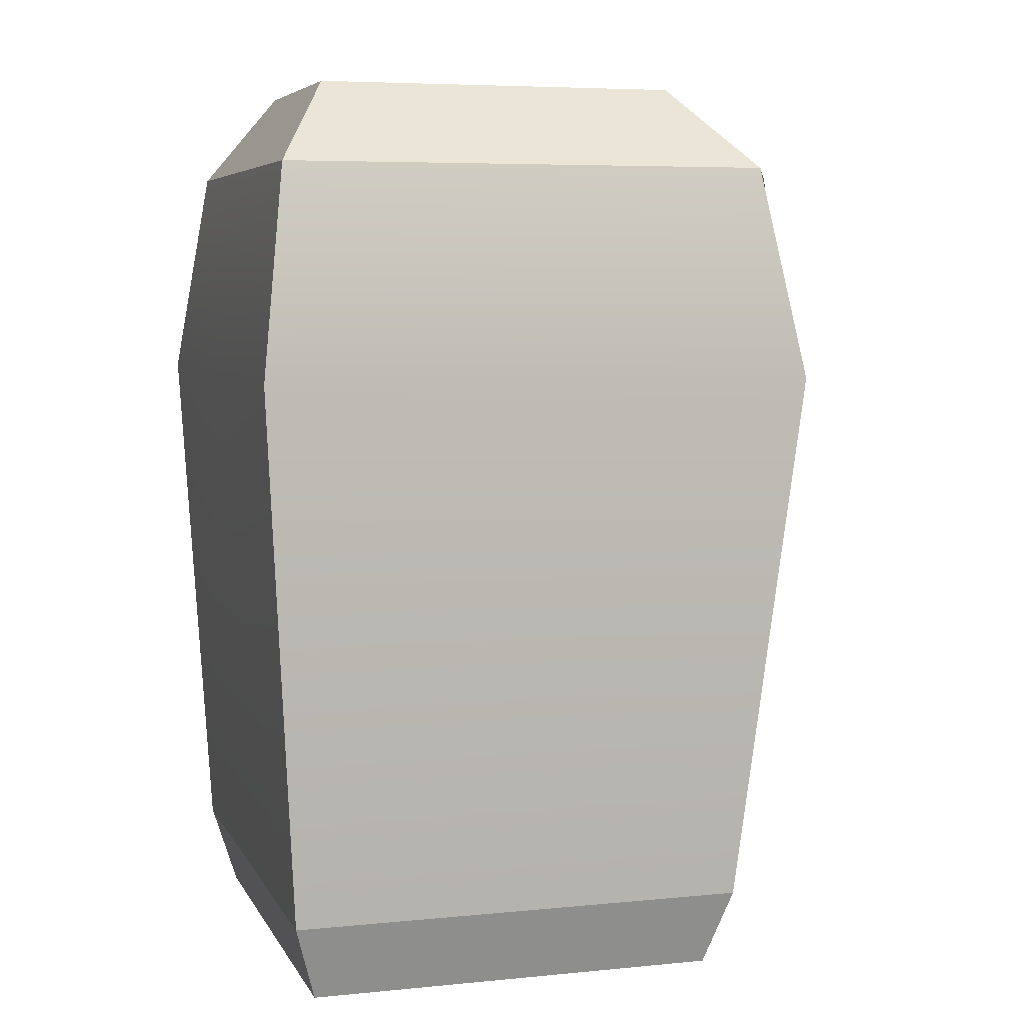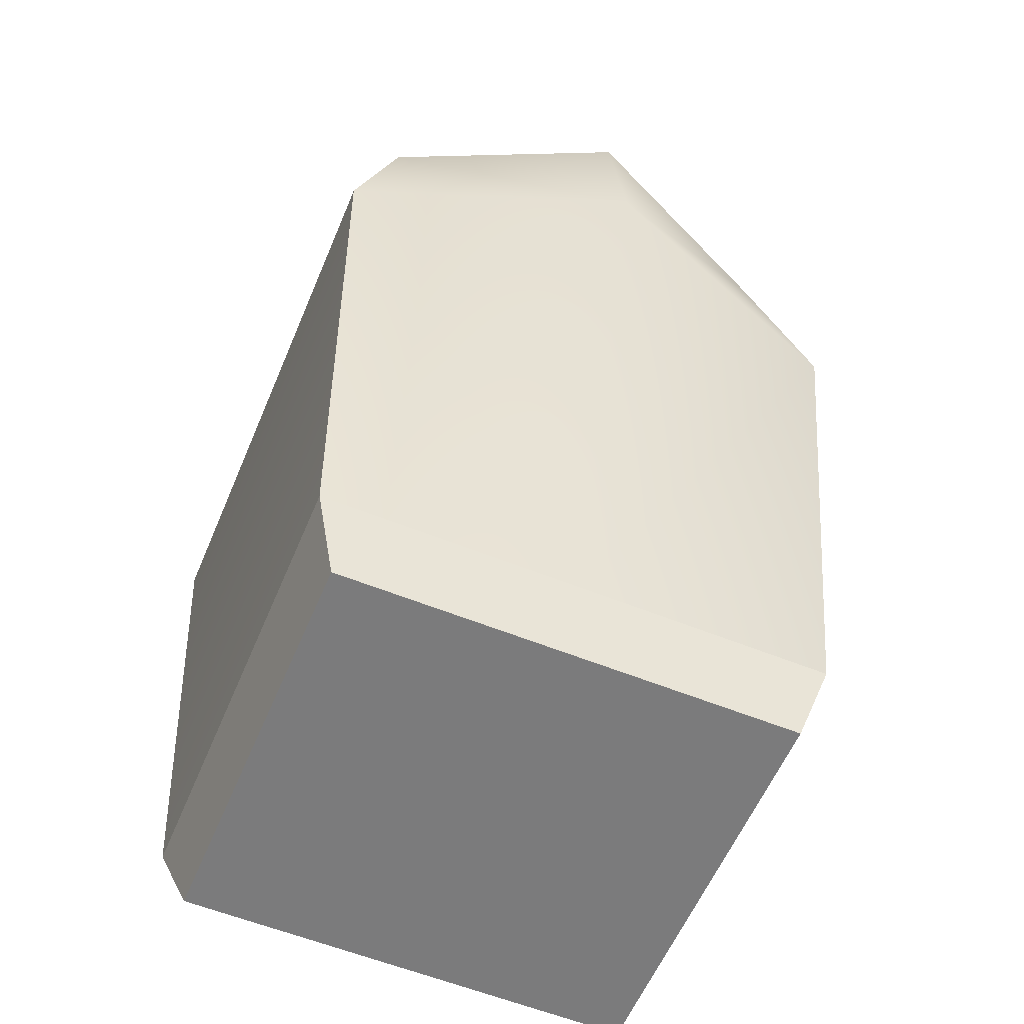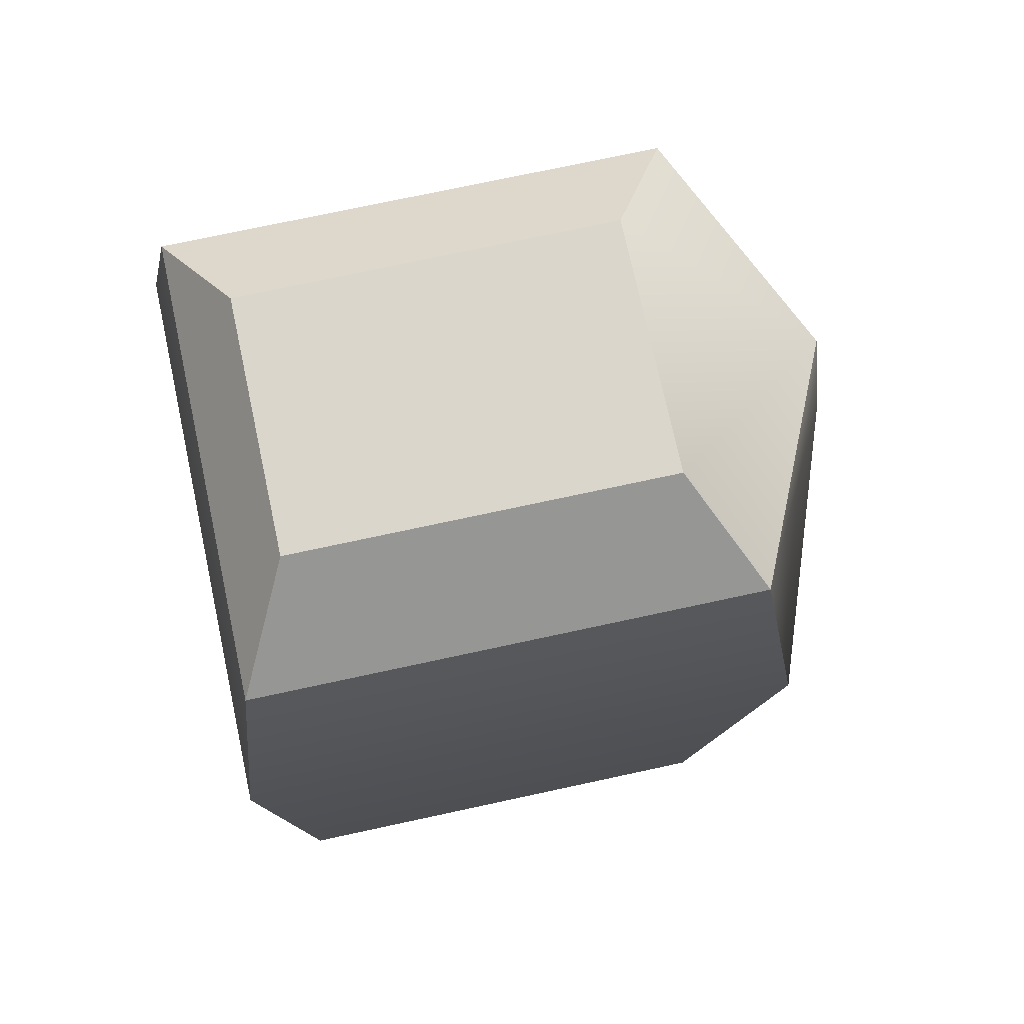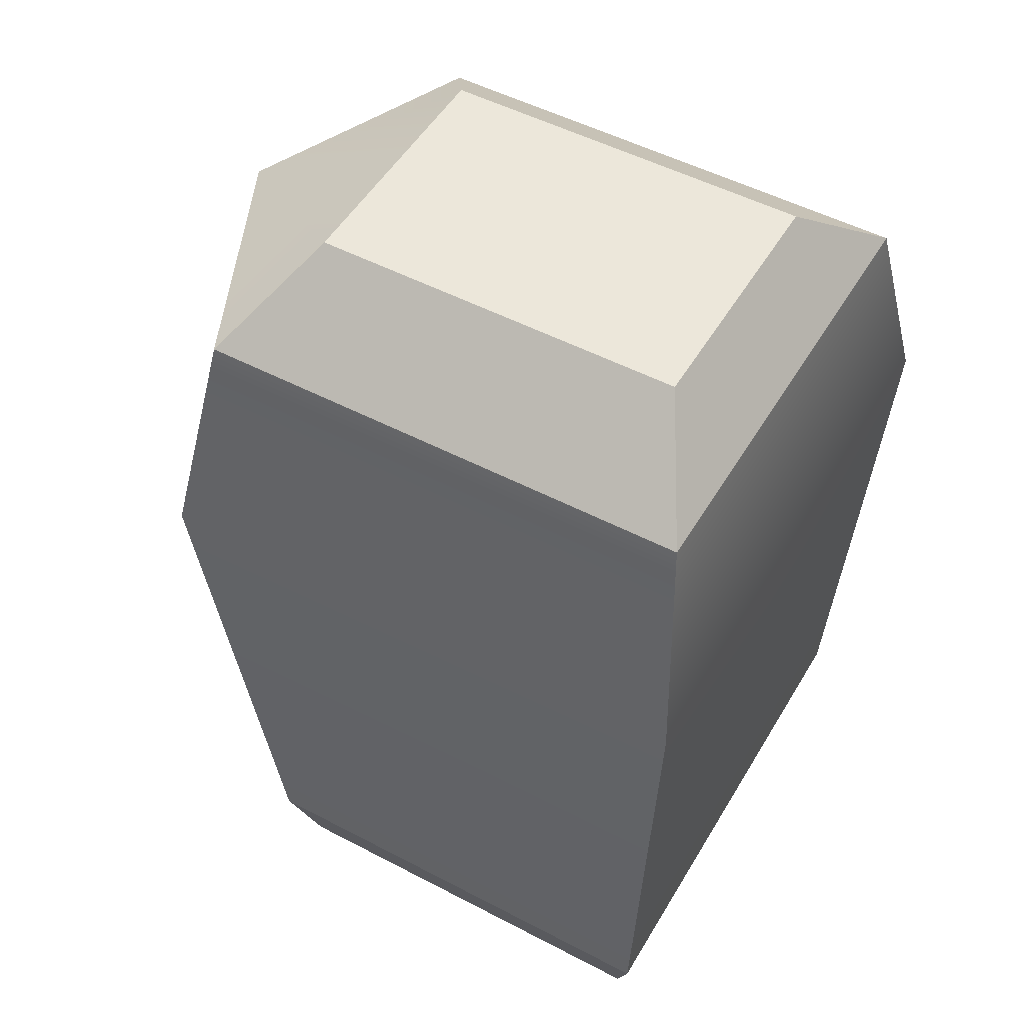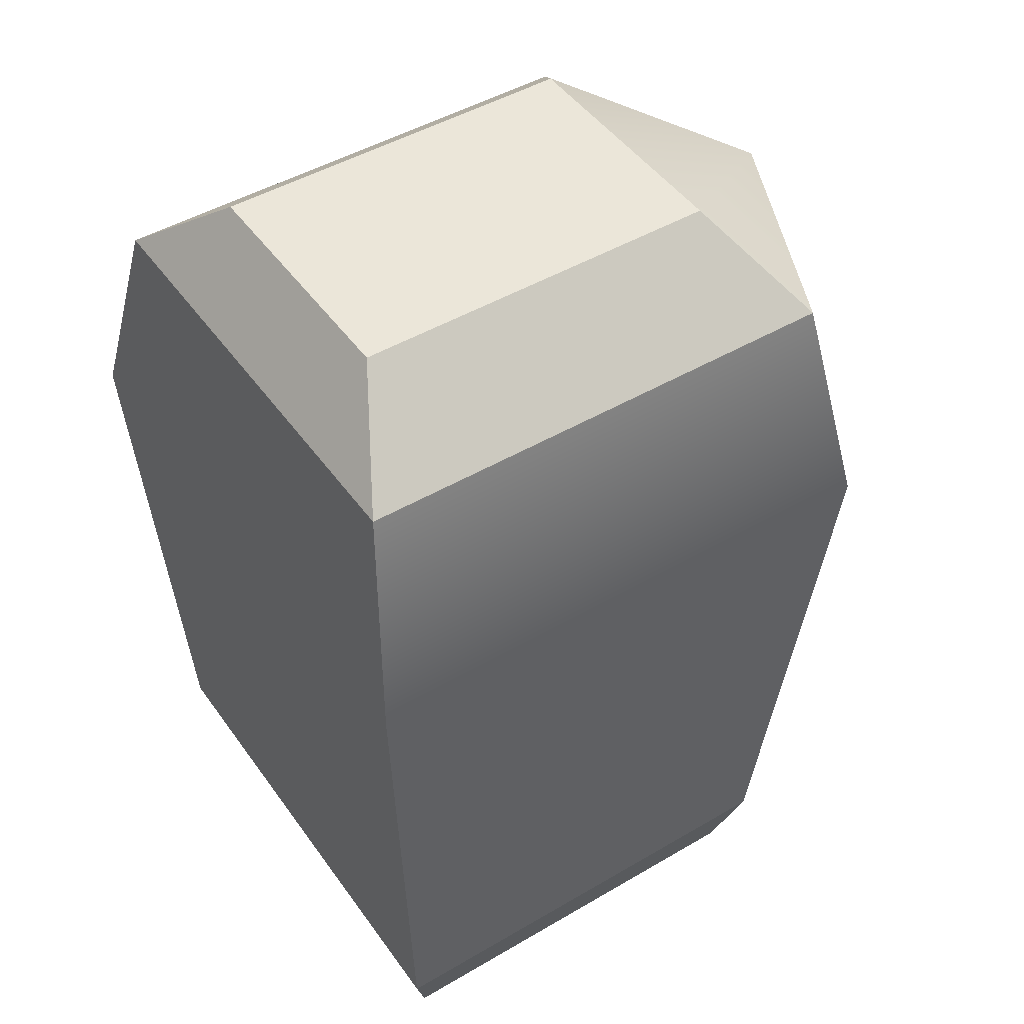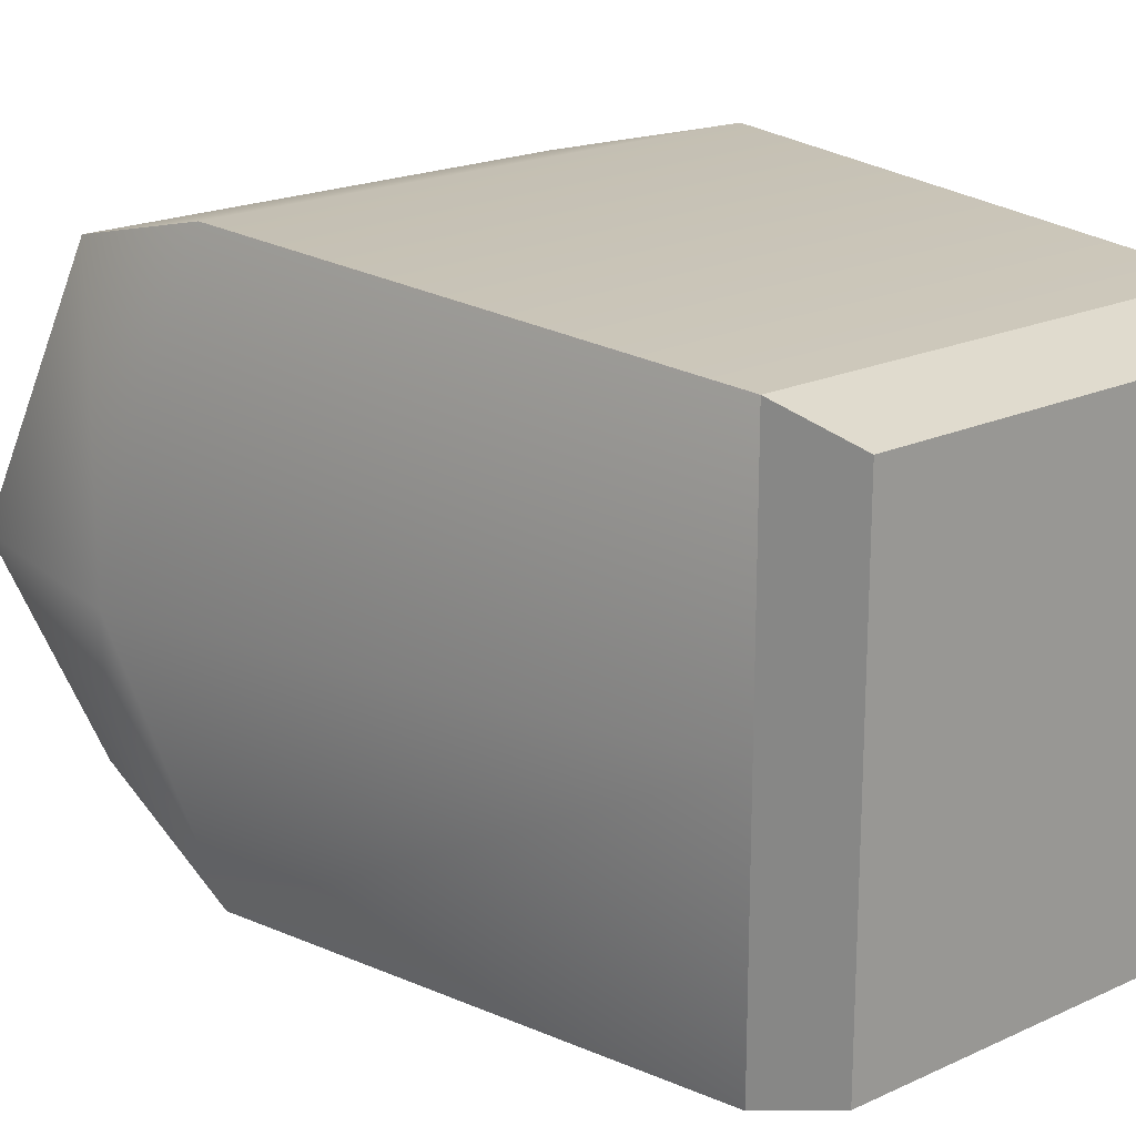
<metadata>
{"format":"obj","ext":"obj","renderer":"f3d","projection":"perspective","resolution":1024,"background":"white","views":[{"elev":6.0,"azim":163.2,"up":"+Y"},{"elev":-58.4,"azim":-112.7,"up":"+Y"},{"elev":73.8,"azim":167.8,"up":"+Y"},{"elev":50.9,"azim":29.8,"up":"+Y"},{"elev":47.1,"azim":146.4,"up":"+Y"},{"elev":19.7,"azim":-40.6,"up":"+Z"}]}
</metadata>
<code>
g HumanCharacter:Head
v 0.02916 0.01148 0.0325
v -0.02916 0.01148 0.0325
v 0.03294 0.07916 0.03575
v -0.03714 0.07916 0.03575
v -0.03336 0.106 0.02896
v 0.02916 0.106 0.02896
v -0.02513 0.1168 0.01593
v -0.02513 0.1168 0
v 0.02153 0.1168 0.01593
v 0.02153 0.1168 0
v -0.02513 0.1168 -0.01593
v 0.02153 0.1168 -0.01593
v -0.03714 0.07916 -0.03575
v -0.02916 0.01148 -0.0325
v 0.03294 0.07916 -0.03575
v 0.02916 0.01148 -0.0325
v 0.02916 0.106 -0.02896
v -0.03336 0.106 -0.02896
v -0.02624 0.001584 0
v -0.02624 0.001584 0.02925
v 0.02624 0.001584 0
v 0.02624 0.001584 0.02925
v 0.02624 0.001584 -0.02925
v -0.02624 0.001584 -0.02925
v 0.02916 0.01148 0
v 0.02916 0.01148 0.0325
v 0.03294 0.07916 0
v 0.03294 0.07916 0.03575
v 0.02916 0.106 0.02896
v 0.02916 0.106 0
v 0.02916 0.01148 -0.0325
v 0.03294 0.07916 -0.03575
v 0.02916 0.106 -0.02896
v -0.02916 0.01148 0.0325
v -0.02916 0.01148 0
v -0.03714 0.07916 0.03575
v -0.05014 0.07916 0
v -0.03336 0.106 0.02896
v -0.04636 0.106 0
v -0.03336 0.106 -0.02896
v -0.03714 0.07916 -0.03575
v -0.02916 0.01148 -0.0325
v -0.03336 0.106 0.02896
v -0.02513 0.1168 0.01593
v 0.02916 0.106 0.02896
v 0.02153 0.1168 0.01593
v 0.02916 0.106 0.02896
v 0.02153 0.1168 0.01593
v 0.02916 0.106 0
v 0.02153 0.1168 0
v 0.02153 0.1168 -0.01593
v 0.02916 0.106 -0.02896
v -0.03336 0.106 -0.02896
v 0.02916 0.106 -0.02896
v -0.02513 0.1168 -0.01593
v 0.02153 0.1168 -0.01593
v -0.03336 0.106 0.02896
v -0.04636 0.106 0
v -0.02513 0.1168 0.01593
v -0.02513 0.1168 0
v -0.02513 0.1168 -0.01593
v -0.03336 0.106 -0.02896
v -0.02916 0.01148 -0.0325
v -0.02624 0.001584 -0.02925
v 0.02916 0.01148 -0.0325
v 0.02624 0.001584 -0.02925
v 0.02916 0.01148 0.0325
v 0.02916 0.01148 0
v 0.02624 0.001584 0.02925
v 0.02624 0.001584 0
v 0.02624 0.001584 -0.02925
v 0.02916 0.01148 -0.0325
v 0.02916 0.01148 0.0325
v 0.02624 0.001584 0.02925
v -0.02916 0.01148 0.0325
v -0.02624 0.001584 0.02925
v -0.02916 0.01148 0.0325
v -0.02624 0.001584 0.02925
v -0.02916 0.01148 0
v -0.02624 0.001584 0
v -0.02624 0.001584 -0.02925
v -0.02916 0.01148 -0.0325
g HumanCharacter:Head_0
f 3 2 1
f 3 4 2
f 3 5 4
f 3 6 5
f 9 8 7
f 9 10 8
f 10 11 8
f 10 12 11
f 15 14 13
f 15 16 14
f 17 15 13
f 17 13 18
f 21 20 19
f 21 22 20
f 23 21 19
f 23 19 24
f 27 26 25
f 27 28 26
f 27 29 28
f 27 30 29
f 31 27 25
f 31 32 27
f 27 33 30
f 27 32 33
f 36 35 34
f 36 37 35
f 38 37 36
f 38 39 37
f 37 39 40
f 37 40 41
f 35 37 41
f 35 41 42
f 45 44 43
f 45 46 44
f 49 48 47
f 49 50 48
f 49 51 50
f 49 52 51
f 55 54 53
f 55 56 54
f 59 58 57
f 59 60 58
f 58 60 61
f 58 61 62
f 65 64 63
f 65 66 64
f 69 68 67
f 69 70 68
f 68 70 71
f 68 71 72
f 75 74 73
f 75 76 74
f 79 78 77
f 79 80 78
f 79 81 80
f 79 82 81

</code>
